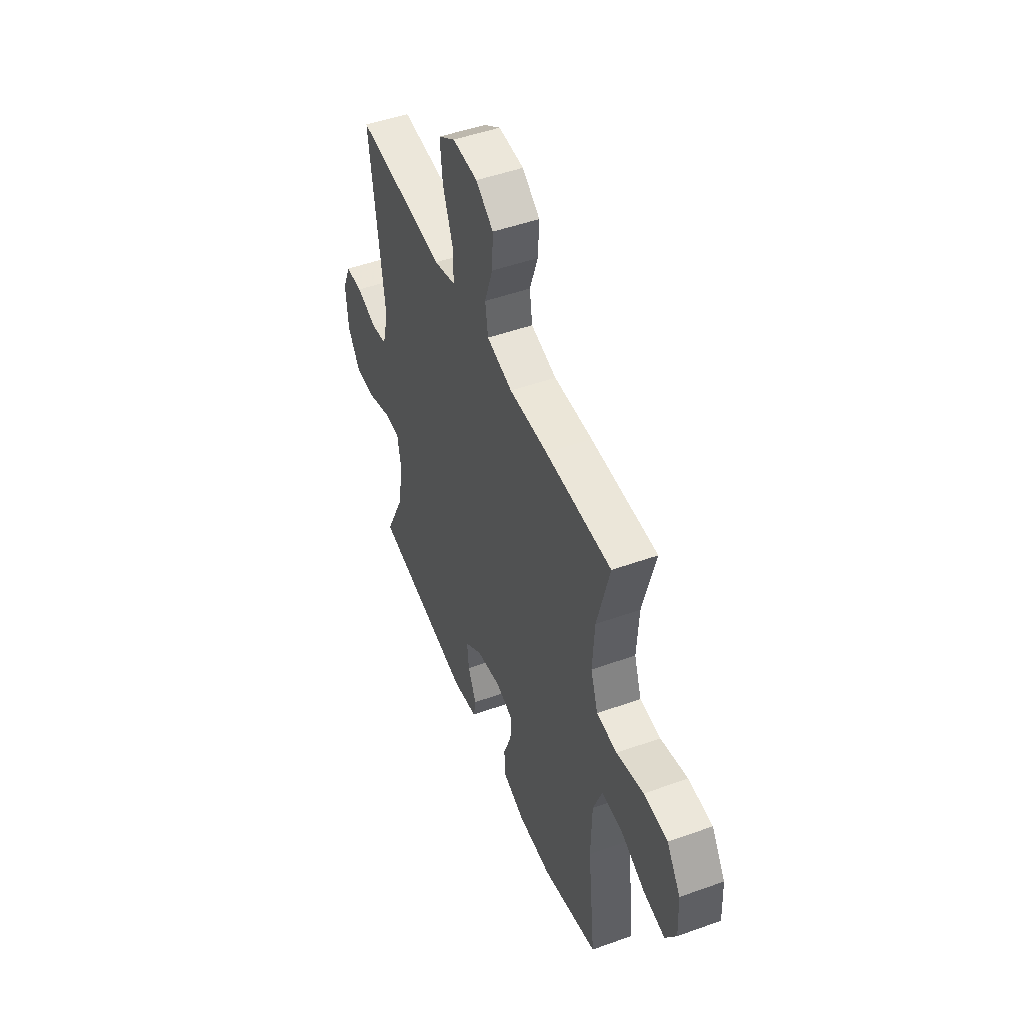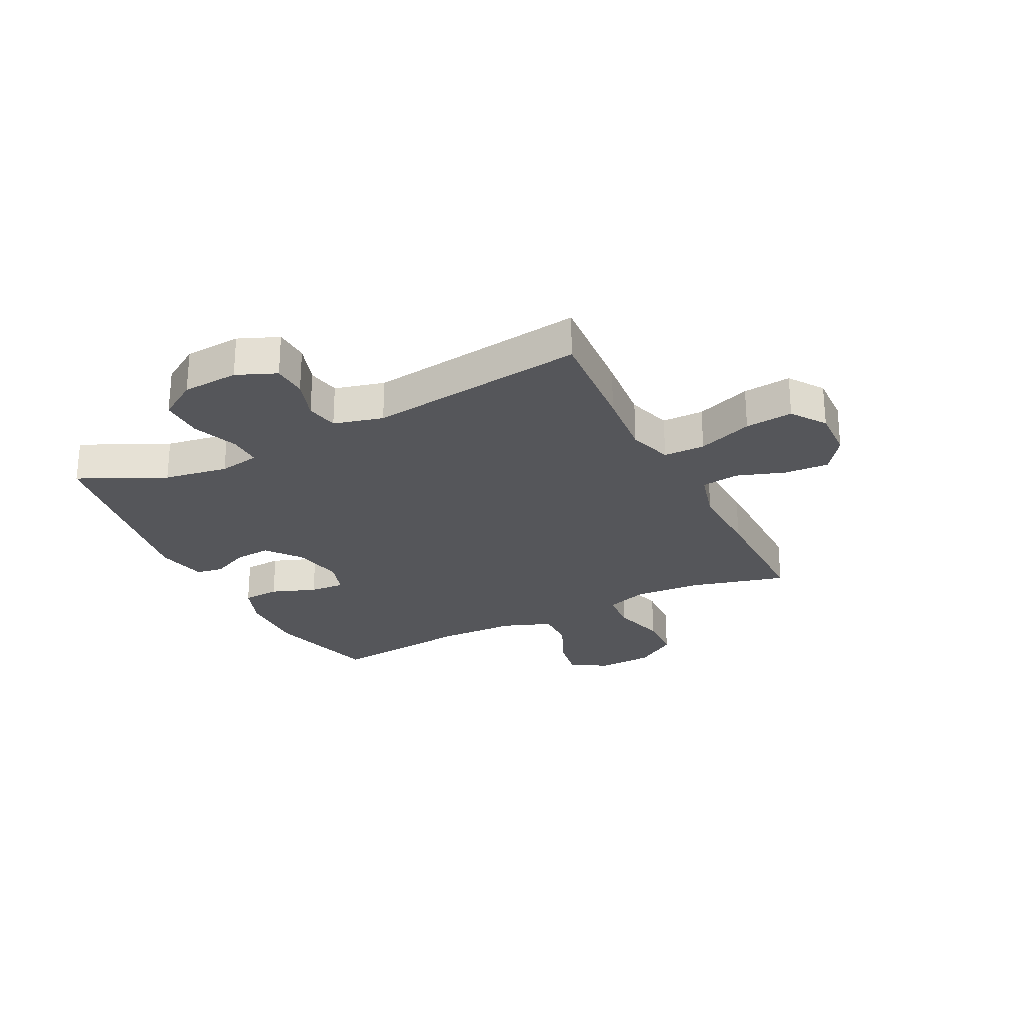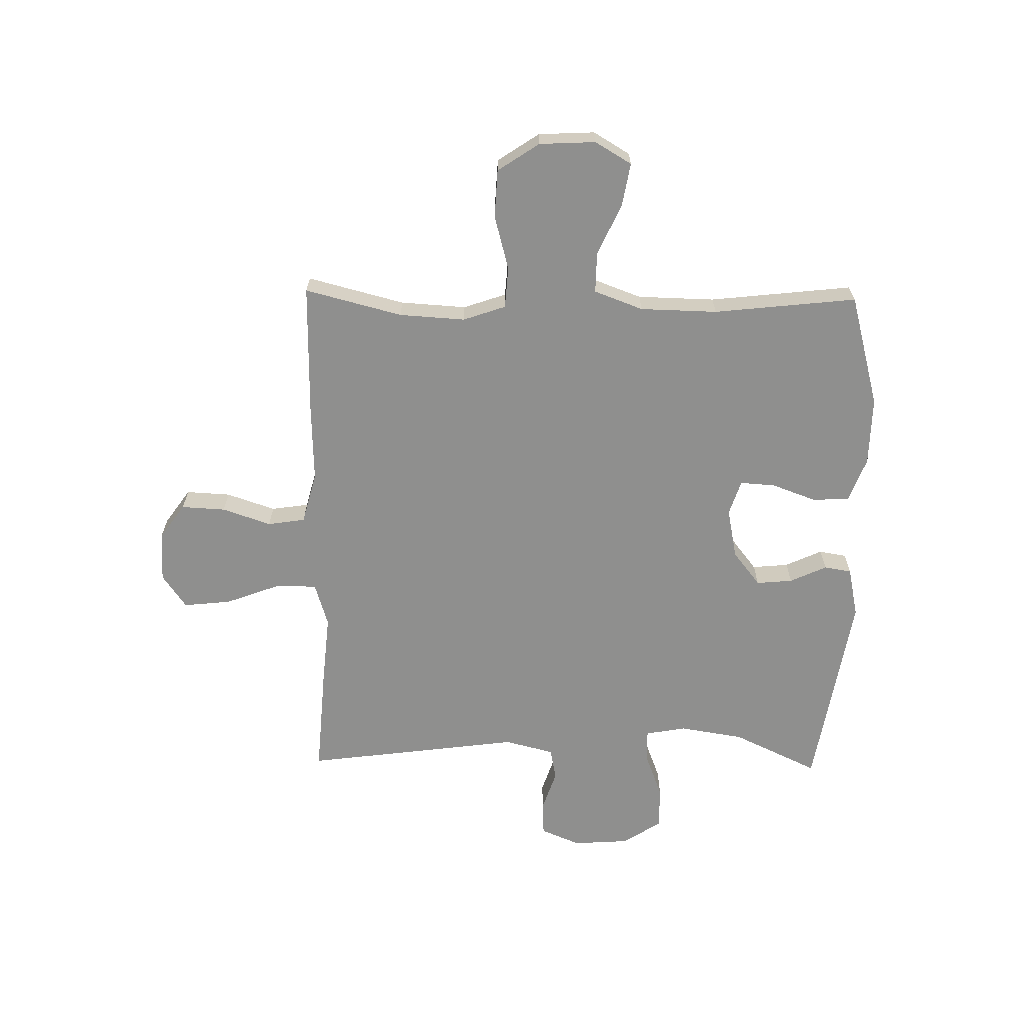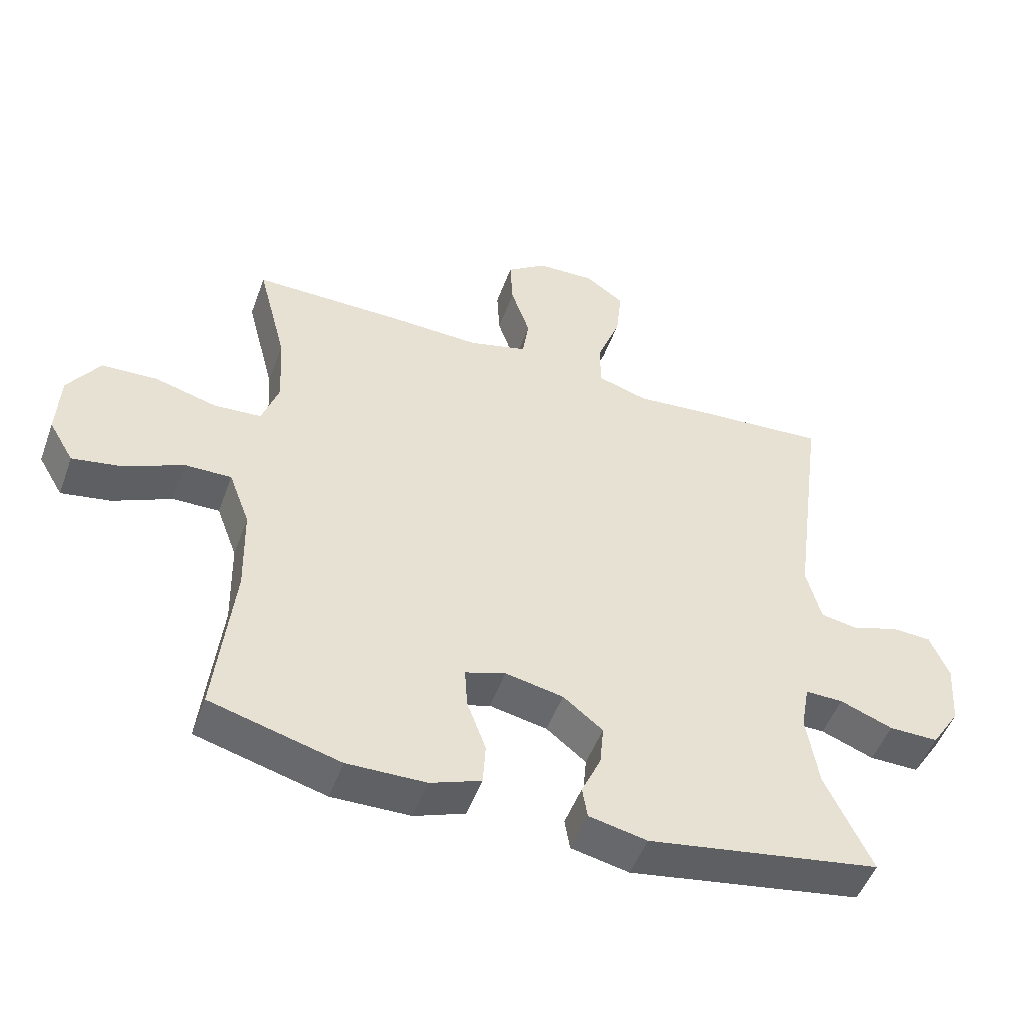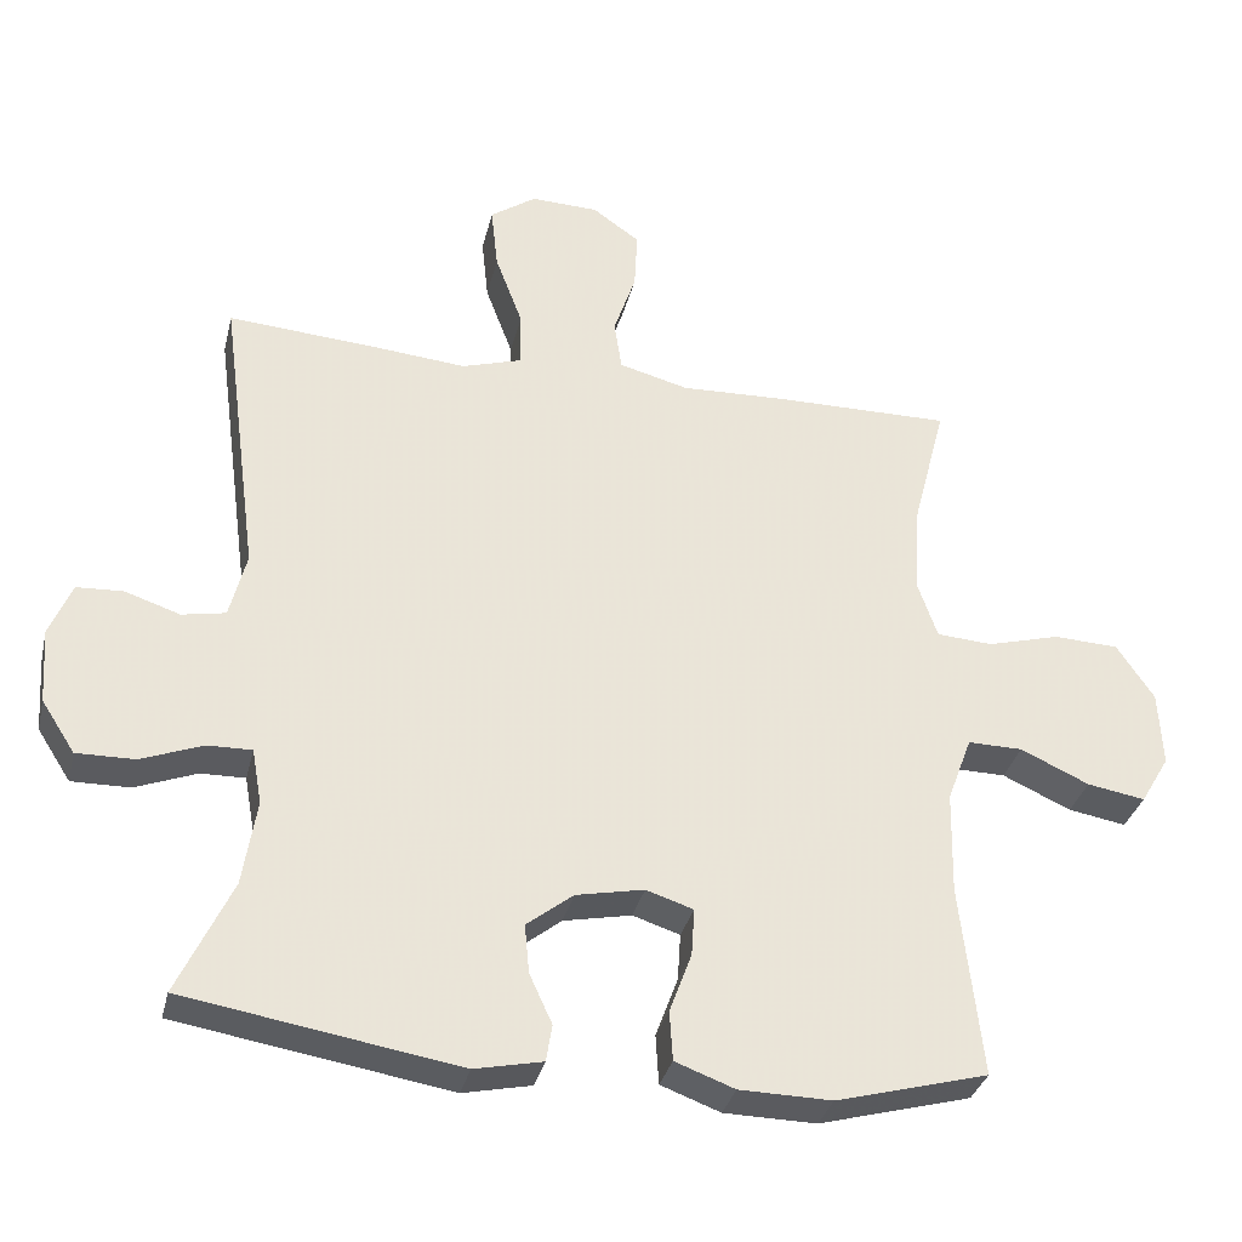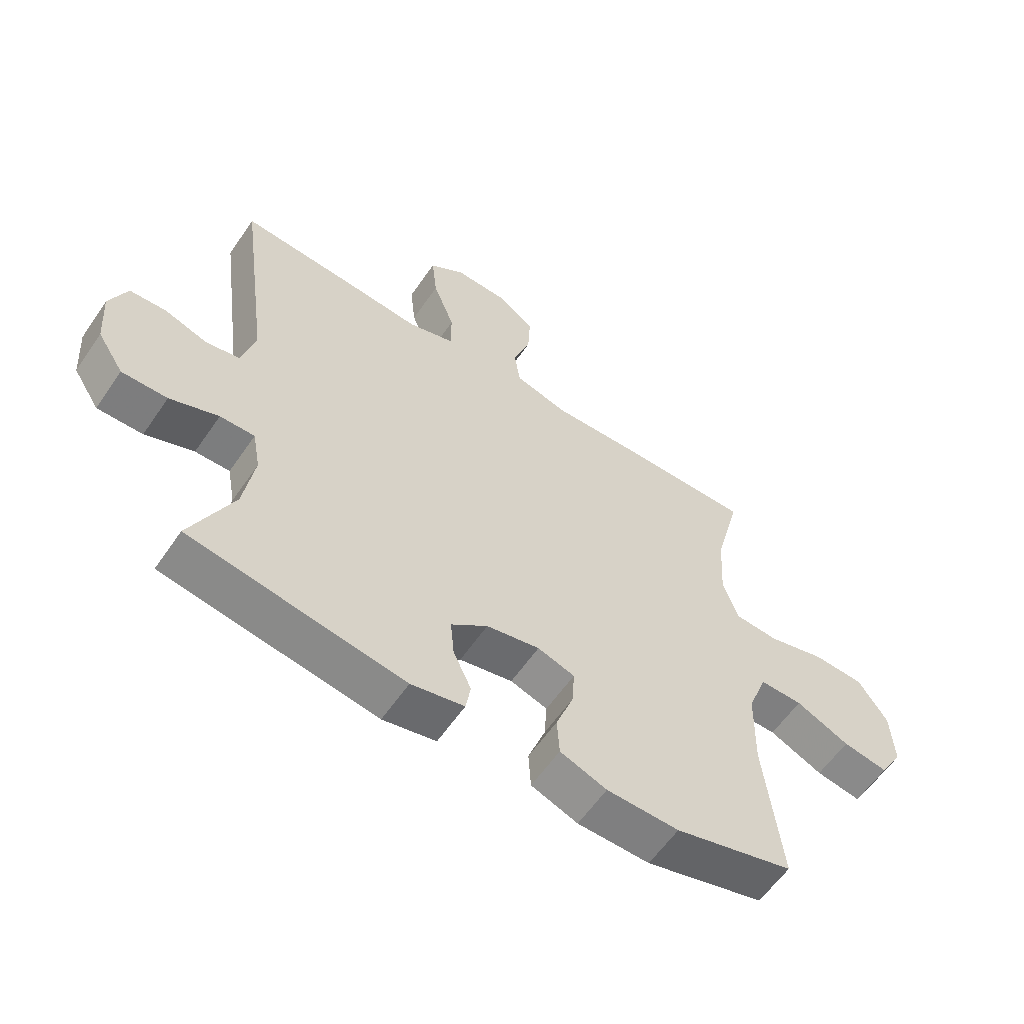
<metadata>
{"format":"obj","ext":"obj","renderer":"f3d","projection":"perspective","resolution":1024,"background":"white","views":[{"elev":49.2,"azim":68.3,"up":"+Z"},{"elev":-25.9,"azim":-63.4,"up":"+Y"},{"elev":-65.3,"azim":89.0,"up":"+Y"},{"elev":-50.1,"azim":160.3,"up":"+Z"},{"elev":-33.2,"azim":-13.2,"up":"+Z"},{"elev":-59.4,"azim":-34.2,"up":"+Z"}]}
</metadata>
<code>
v 0.5 0.07 0.5
v 0.456 0.07 0.329
v 0.449 0.07 0.213
v 0.475 0.07 0.138
v 0.548 0.07 0.133
v 0.644 0.07 0.159
v 0.729 0.07 0.155
v 0.778 0.07 0.082
v 0.783 0.07 -0.017
v 0.745 0.07 -0.081
v 0.669 0.07 -0.068
v 0.579 0.07 -0.027
v 0.507 0.07 -0.026
v 0.475 0.07 -0.112
v 0.472 0.07 -0.248
v 0.5 0.07 -0.5
v 0.301 0.07 -0.554
v 0.18 0.07 -0.552
v 0.102 0.07 -0.523
v 0.098 0.07 -0.458
v 0.127 0.07 -0.379
v 0.131 0.07 -0.317
v 0.069 0.07 -0.297
v -0.02 0.07 -0.315
v -0.081 0.07 -0.363
v -0.075 0.07 -0.427
v -0.045 0.07 -0.492
v -0.053 0.07 -0.54
v -0.142 0.07 -0.559
v -0.5 0.07 -0.5
v -0.429 0.07 -0.349
v -0.411 0.07 -0.236
v -0.424 0.07 -0.164
v -0.482 0.07 -0.165
v -0.563 0.07 -0.196
v -0.639 0.07 -0.197
v -0.683 0.07 -0.129
v -0.69 0.07 -0.03
v -0.661 0.07 0.04
v -0.6 0.07 0.043
v -0.528 0.07 0.019
v -0.471 0.07 0.03
v -0.449 0.07 0.117
v -0.5 0.07 0.5
v -0.304 0.07 0.486
v -0.182 0.07 0.475
v -0.104 0.07 0.499
v -0.104 0.07 0.572
v -0.14 0.07 0.668
v -0.149 0.07 0.752
v -0.089 0.07 0.794
v 0 0.07 0.791
v 0.062 0.07 0.747
v 0.058 0.07 0.669
v 0.029 0.07 0.583
v 0.039 0.07 0.517
v 0.13 0.07 0.493
v 0.266 0.07 0.498
v 0.5 0 0.5
v 0.456 0 0.329
v 0.449 0 0.213
v 0.475 0 0.138
v 0.548 0 0.133
v 0.644 0 0.159
v 0.729 0 0.155
v 0.778 0 0.082
v 0.783 0 -0.017
v 0.745 0 -0.081
v 0.669 0 -0.068
v 0.579 0 -0.027
v 0.507 0 -0.026
v 0.475 0 -0.112
v 0.472 0 -0.248
v 0.5 0 -0.5
v 0.301 0 -0.554
v 0.18 0 -0.552
v 0.102 0 -0.523
v 0.098 0 -0.458
v 0.127 0 -0.379
v 0.131 0 -0.317
v 0.069 0 -0.297
v -0.02 0 -0.315
v -0.081 0 -0.363
v -0.075 0 -0.427
v -0.045 0 -0.492
v -0.053 0 -0.54
v -0.142 0 -0.559
v -0.5 0 -0.5
v -0.429 0 -0.349
v -0.411 0 -0.236
v -0.424 0 -0.164
v -0.482 0 -0.165
v -0.563 0 -0.196
v -0.639 0 -0.197
v -0.683 0 -0.129
v -0.69 0 -0.03
v -0.661 0 0.04
v -0.6 0 0.043
v -0.528 0 0.019
v -0.471 0 0.03
v -0.449 0 0.117
v -0.5 0 0.5
v -0.304 0 0.486
v -0.182 0 0.475
v -0.104 0 0.499
v -0.104 0 0.572
v -0.14 0 0.668
v -0.149 0 0.752
v -0.089 0 0.794
v 0 0 0.791
v 0.062 0 0.747
v 0.058 0 0.669
v 0.029 0 0.583
v 0.039 0 0.517
v 0.13 0 0.493
v 0.266 0 0.498
f 57 58 1 2
f 56 57 2 3
f 52 53 54 55
f 50 51 52 55
f 48 49 50 55
f 47 48 55 56
f 46 47 56 3
f 43 44 45 46
f 42 43 46 3
f 38 39 40 41
f 38 41 42
f 34 35 36 37
f 33 34 37 38
f 28 29 30 31
f 26 27 28 31
f 25 26 31 32
f 24 25 32 33
f 18 19 20 21
f 18 21 22
f 15 16 17 18
f 14 15 18 22
f 13 14 22 23
f 9 10 11 12
f 9 12 13
f 8 9 13
f 5 6 7 8
f 4 5 8 13
f 24 33 38 42
f 13 23 24 42
f 3 4 13 42
f 60 59 116 115
f 61 60 115 114
f 113 112 111 110
f 113 110 109 108
f 113 108 107 106
f 114 113 106 105
f 61 114 105 104
f 104 103 102 101
f 61 104 101 100
f 99 98 97 96
f 100 99 96
f 95 94 93 92
f 96 95 92 91
f 89 88 87 86
f 89 86 85 84
f 90 89 84 83
f 91 90 83 82
f 79 78 77 76
f 80 79 76
f 76 75 74 73
f 80 76 73 72
f 81 80 72 71
f 70 69 68 67
f 71 70 67
f 71 67 66
f 66 65 64 63
f 71 66 63 62
f 100 96 91 82
f 100 82 81 71
f 100 71 62 61
f 1 59 60 2
f 2 60 61 3
f 3 61 62 4
f 4 62 63 5
f 5 63 64 6
f 6 64 65 7
f 7 65 66 8
f 8 66 67 9
f 9 67 68 10
f 10 68 69 11
f 11 69 70 12
f 12 70 71 13
f 13 71 72 14
f 14 72 73 15
f 15 73 74 16
f 16 74 75 17
f 17 75 76 18
f 18 76 77 19
f 19 77 78 20
f 20 78 79 21
f 21 79 80 22
f 22 80 81 23
f 23 81 82 24
f 24 82 83 25
f 25 83 84 26
f 26 84 85 27
f 27 85 86 28
f 28 86 87 29
f 29 87 88 30
f 30 88 89 31
f 31 89 90 32
f 32 90 91 33
f 33 91 92 34
f 34 92 93 35
f 35 93 94 36
f 36 94 95 37
f 37 95 96 38
f 38 96 97 39
f 39 97 98 40
f 40 98 99 41
f 41 99 100 42
f 42 100 101 43
f 43 101 102 44
f 44 102 103 45
f 45 103 104 46
f 46 104 105 47
f 47 105 106 48
f 48 106 107 49
f 49 107 108 50
f 50 108 109 51
f 51 109 110 52
f 52 110 111 53
f 53 111 112 54
f 54 112 113 55
f 55 113 114 56
f 56 114 115 57
f 57 115 116 58
f 58 116 59 1

</code>
